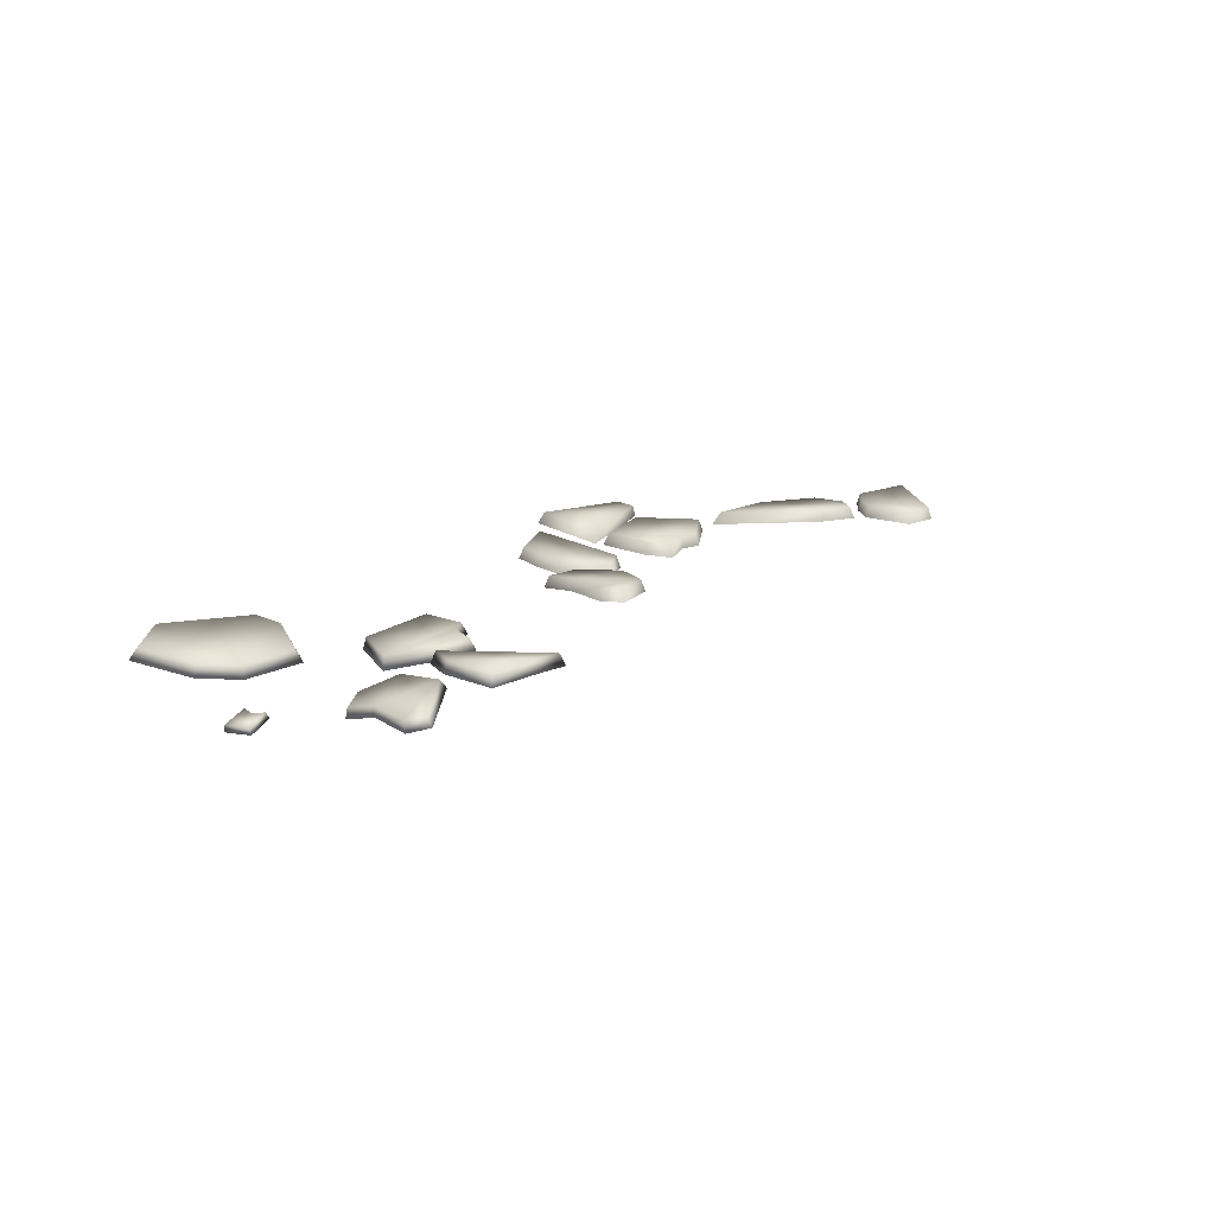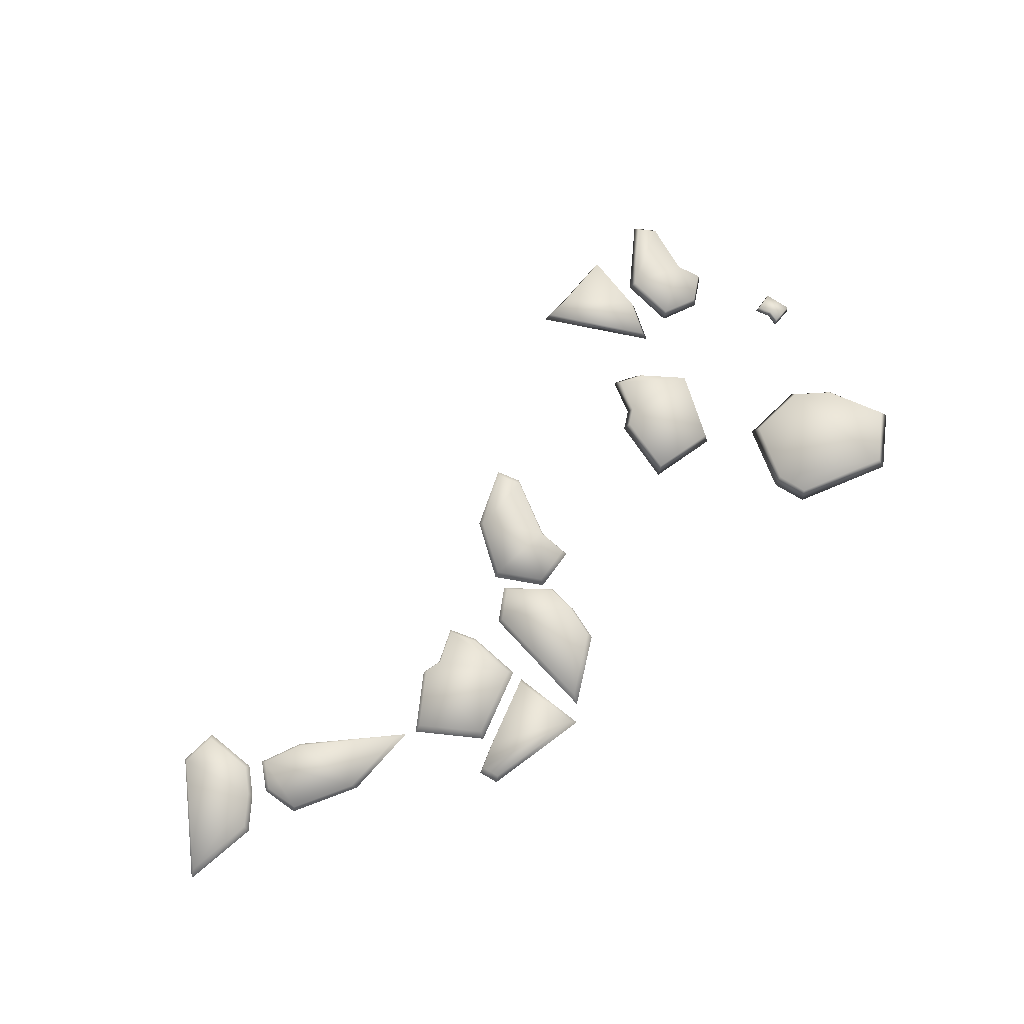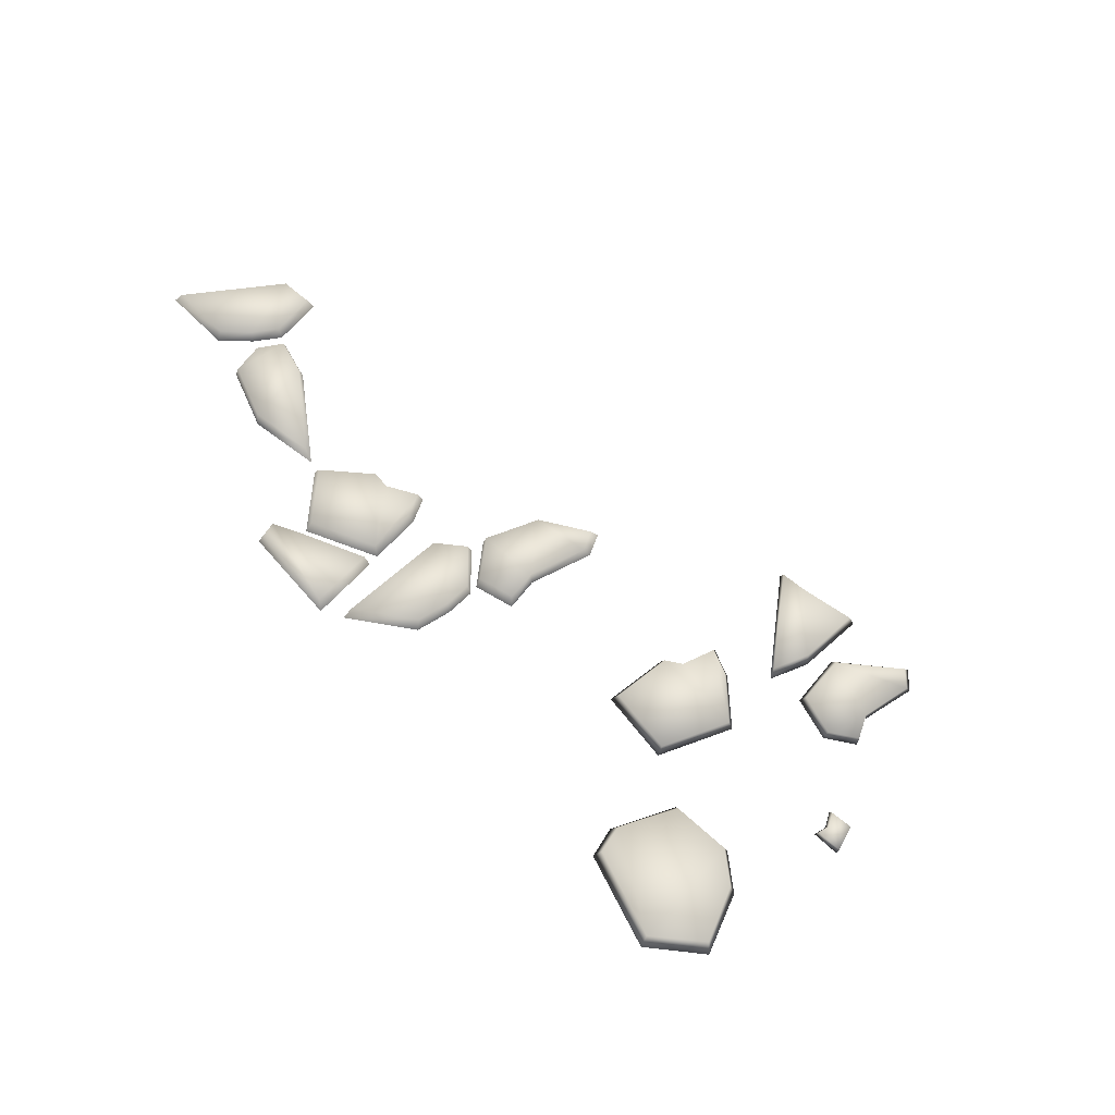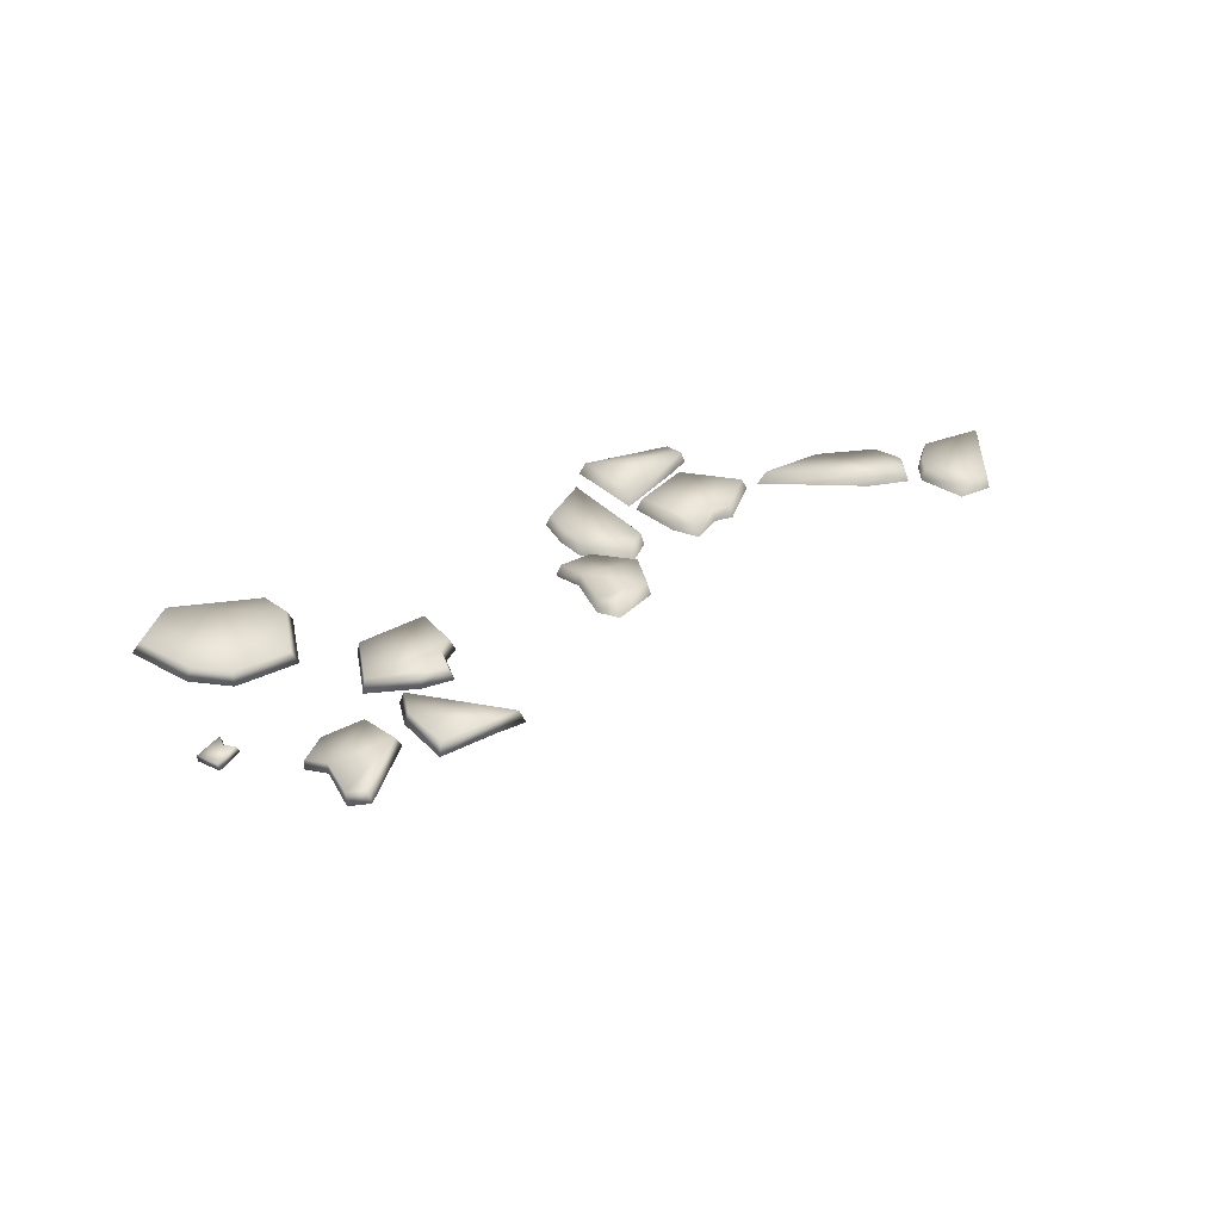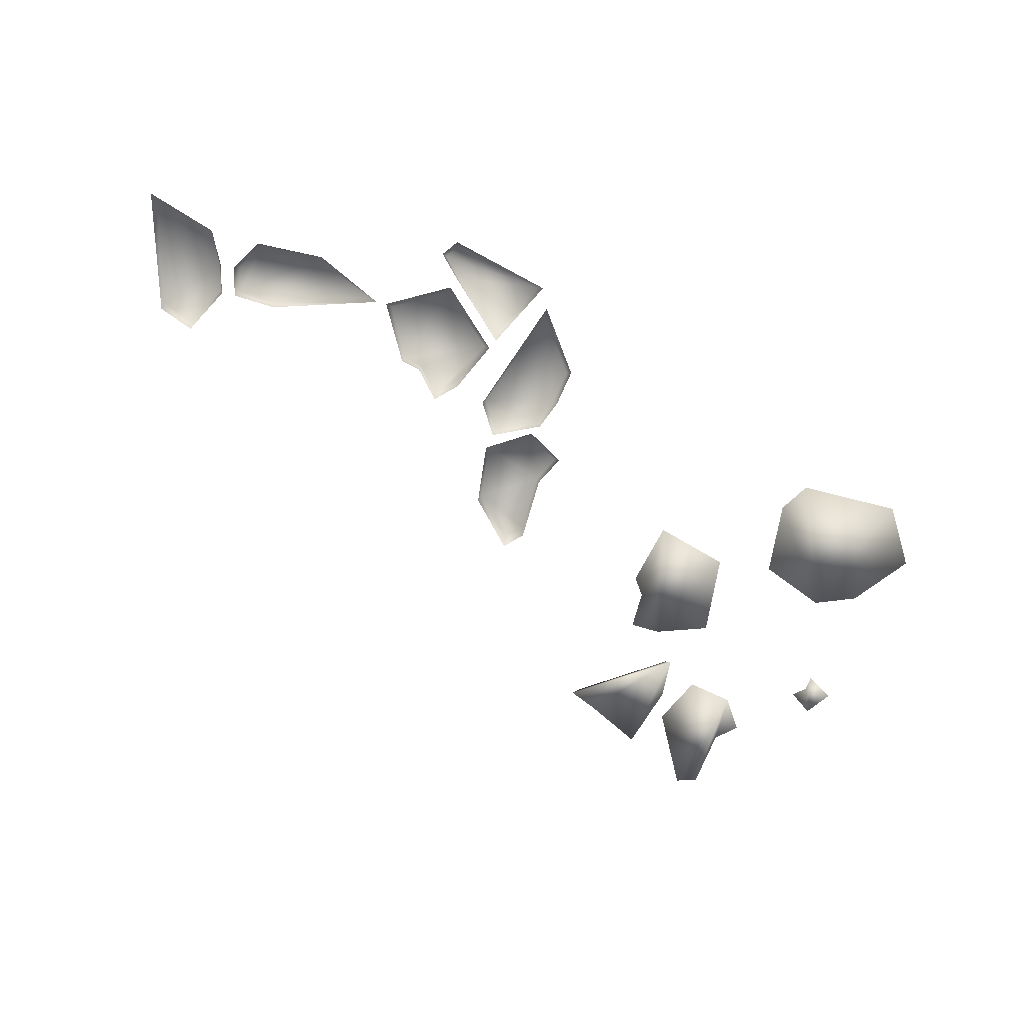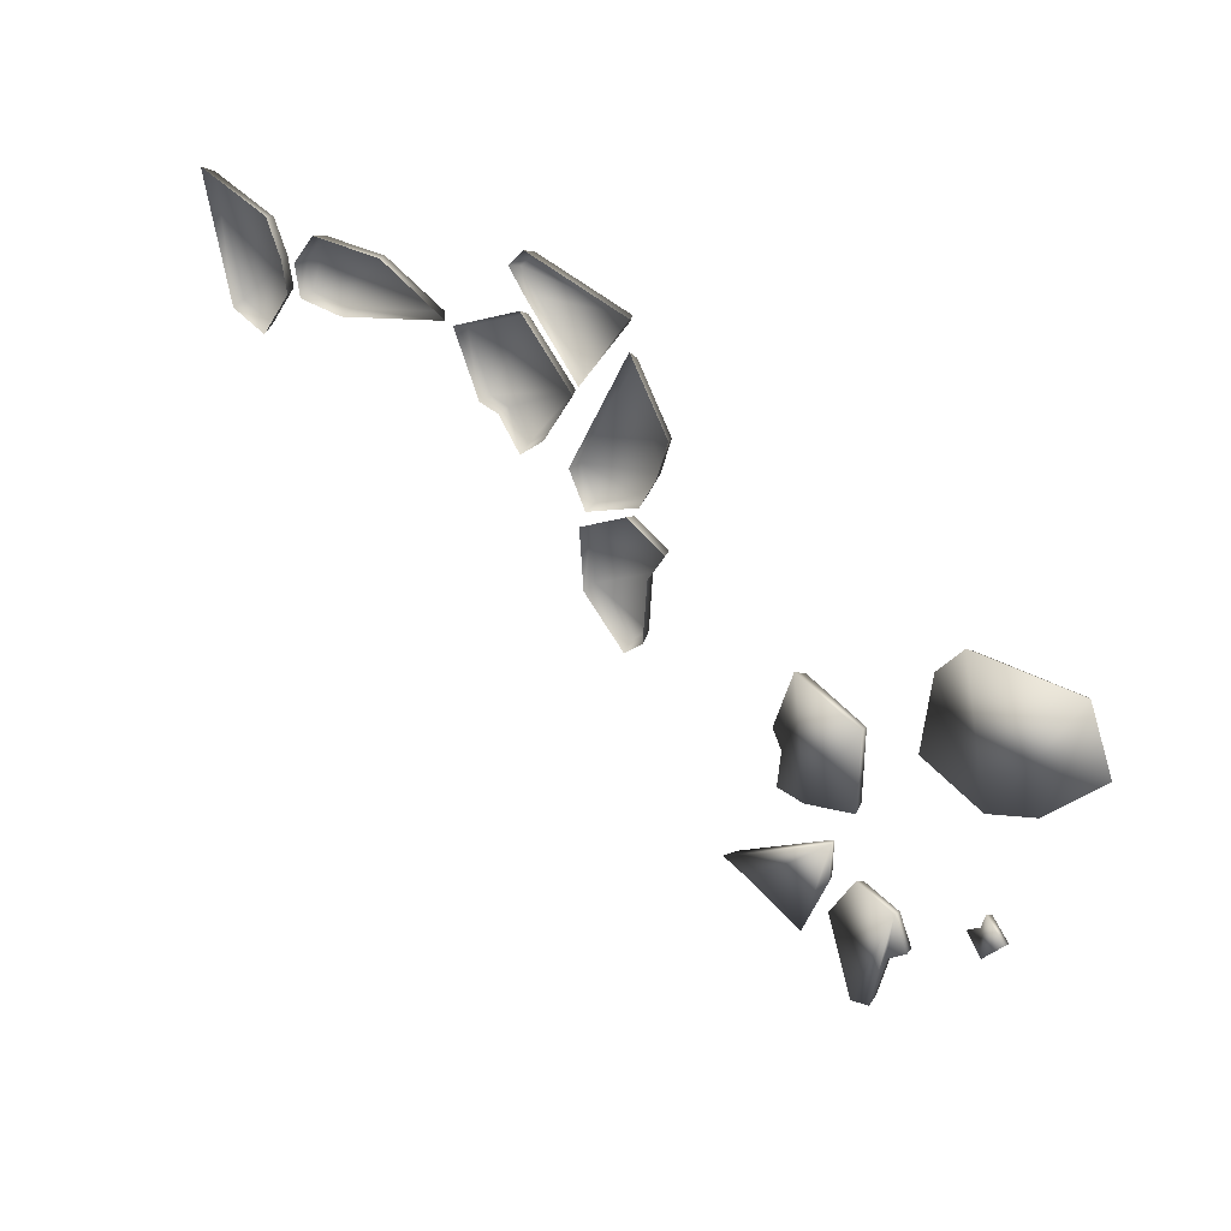
<metadata>
{"format":"obj","ext":"obj","renderer":"f3d","projection":"perspective","resolution":1024,"background":"white","views":[{"elev":14.2,"azim":-18.4,"up":"+Z"},{"elev":76.7,"azim":162.4,"up":"+Z"},{"elev":58.1,"azim":-110.6,"up":"+Z"},{"elev":27.6,"azim":-8.9,"up":"+Z"},{"elev":-75.3,"azim":170.7,"up":"+Z"},{"elev":31.0,"azim":-146.1,"up":"+Y"}]}
</metadata>
<code>
g mdlVoidPavementChips1
v -78.11 384.7 8.642
v -76.63 385.5 8.641
v -82.49 388.6 8.426
v -80.99 382.9 8.652
v -82.4 386.3 8.506
v -84.31 380.9 7.661
v -82.6 384.9 8.241
v -84.09 387.5 7.949
v -86.43 387.1 7.329
v -85.45 381.3 7.38
v -86.17 384.4 7.304
v -87.33 385.4 7.038
v -91.36 387.6 5.996
v -90.34 388.4 6.504
v -91.04 388.9 6.376
v -91.22 389.7 6.46
v -92.44 388.9 5.884
v -90.57 394.6 6.712
v -87.24 396.2 6.879
v -87.41 400.2 7.445
v -88.65 401.6 7.682
v -94.31 401.1 7.731
v -92.99 395.2 6.856
v -95.79 397.9 7.297
v -64.8 403.1 9.221
v -63.62 404.9 10
v -63.54 404.8 9.314
v -64.78 403.4 9.916
v -66.1 404.2 9.265
v -62.62 405.2 10.02
v -62.44 405.2 9.338
v -65.96 404.3 9.956
v -67.68 406.8 9.39
v -67.37 406.8 10.07
v -64.7 410.2 9.577
v -64.68 409.8 10.24
v -60.92 408.5 9.516
v -61.26 408.3 10.19
v -63.91 412.1 9.825
v -64.84 412.7 10.65
v -64.68 413 9.99
v -64.15 411.9 10.5
v -65.02 410.7 9.688
v -70.02 410.9 10.68
v -70.39 411 10.02
v -65.15 410.7 10.37
v -68.02 407.4 9.367
v -67.88 407.6 10.08
v -52.54 410.9 9.808
v -56.33 410.6 10.48
v -56.55 410.7 9.796
v -52.71 410.7 10.49
v -51.29 409.2 9.797
v -51.56 409.2 10.48
v -51.54 407.5 9.782
v -51.77 407.6 10.46
v -54.02 407.1 9.773
v -54.04 407.3 10.46
v -60.3 408.5 9.766
v -59.75 408.6 10.45
v -50.44 409.2 9.803
v -50.29 409.2 10.48
v -50.56 407.6 10.45
v -50.74 407.5 9.77
v -49.65 411.2 9.842
v -49.04 405.3 10.42
v -49.07 405 9.73
v -47.28 406.2 10.44
v -47.15 405.9 9.752
v -45.99 412.5 10.55
v -45.68 412.9 9.88
v -49.56 411 10.52
v -68.47 400.7 8.668
v -71.1 401.8 9.282
v -71.14 402.1 8.58
v -68.68 400.6 9.361
v -68.51 397.2 8.93
v -72.9 400.5 9.388
v -73.14 400.6 8.697
v -71.98 399 9.493
v -72.12 399 8.813
v -68.7 397.4 9.599
v -70.63 394.4 9.147
v -71.63 395.7 9.741
v -71.71 395.3 9.085
v -70.65 394.8 9.797
v -76.63 385.5 8.641
v -76.97 385.5 9.316
v -82.26 388.4 9.12
v -82.49 388.6 8.426
v -78.11 384.7 8.642
v -82.2 386.3 9.193
v -82.4 386.3 8.506
v -78.31 384.8 9.316
v -80.99 382.9 8.652
v -80.91 383.1 9.326
v -95.79 397.9 7.297
v -95.37 397.8 7.959
v -92.78 395.4 7.564
v -92.99 395.2 6.856
v -94.31 401.1 7.731
v -90.61 394.8 7.435
v -90.57 394.6 6.712
v -94.05 400.7 8.358
v -88.65 401.6 7.682
v -87.63 396.3 7.583
v -87.24 396.2 6.879
v -87.73 399.8 8.095
v -87.41 400.2 7.445
v -88.82 401.2 8.313
v -84.09 387.5 7.949
v -86.41 386.8 7.891
v -86.43 387.1 7.329
v -84.27 387.2 8.457
v -82.6 384.9 8.241
v -87.25 385.3 7.621
v -87.33 385.4 7.038
v -86.19 384.4 7.864
v -86.17 384.4 7.304
v -82.95 384.9 8.714
v -84.31 380.9 7.661
v -85.5 381.6 7.944
v -85.45 381.3 7.38
v -84.46 381.3 8.199
v -91.04 388.9 6.376
v -91.33 389.5 6.803
v -91.22 389.7 6.46
v -91.17 388.8 6.722
v -90.34 388.4 6.504
v -92.46 388.7 6.269
v -92.44 388.9 5.884
v -91.46 387.6 6.379
v -91.36 387.6 5.996
v -90.54 388.3 6.836
v -81.23 390.7 7.955
v -79.59 390.8 8.26
v -79.81 392.9 8.204
v -80.37 397.4 8.066
v -79.23 393.9 8.304
v -84.2 396.1 7.358
v -84.15 391.6 7.401
v -79.59 390.8 8.26
v -80.09 392.9 8.844
v -79.81 392.9 8.204
v -79.9 391 8.894
v -81.23 390.7 7.955
v -79.57 393.8 8.935
v -79.23 393.9 8.304
v -81.39 390.9 8.616
v -84.15 391.6 7.401
v -84.04 391.8 8.114
v -84.2 396.1 7.358
v -84.08 395.8 8.074
v -80.37 397.4 8.066
v -80.62 397 8.714
v -72.42 404.1 9.001
v -72.23 404.1 9.678
v -71.49 402.7 9.581
v -71.6 402.5 8.894
v -72.97 406.2 9.128
v -68.91 401.8 9.461
v -68.76 401.5 8.763
v -68.03 403.5 9.531
v -67.8 403.5 8.839
v -70.78 409.3 9.92
v -70.8 409.9 9.268
v -72.72 406 9.793
g mdlVoidPavementChips1_0
f 3 2 1
f 1 4 3
f 4 5 3
f 8 7 6
f 6 9 8
f 6 10 9
f 10 11 9
f 11 12 9
f 15 14 13
f 13 16 15
f 13 17 16
f 20 19 18
f 18 21 20
f 18 22 21
f 18 23 22
f 23 24 22
f 27 26 25
f 26 28 25
f 25 28 29
f 30 26 27
f 31 30 27
f 28 32 29
f 29 32 33
f 28 26 34
f 32 28 34
f 32 34 33
f 34 26 30
f 33 34 35
f 34 36 35
f 36 34 30
f 35 36 37
f 38 30 31
f 37 38 31
f 38 36 30
f 36 38 37
f 41 40 39
f 40 42 39
f 39 42 43
f 44 40 41
f 40 44 42
f 45 44 41
f 42 46 43
f 44 46 42
f 43 46 47
f 48 44 45
f 47 48 45
f 44 48 46
f 46 48 47
f 51 50 49
f 50 52 49
f 49 52 53
f 52 54 53
f 53 54 55
f 54 52 56
f 54 56 55
f 52 50 56
f 55 56 57
f 56 58 57
f 58 56 50
f 57 58 59
f 60 50 51
f 59 60 51
f 60 58 50
f 58 60 59
f 63 62 61
f 64 63 61
f 61 62 65
f 66 63 64
f 67 66 64
f 66 68 63
f 68 66 67
f 68 62 63
f 69 68 67
f 70 68 69
f 68 70 62
f 71 70 69
f 65 72 71
f 62 72 65
f 70 72 62
f 72 70 71
f 75 74 73
f 74 76 73
f 73 76 77
f 78 74 75
f 79 78 75
f 78 80 74
f 80 78 79
f 80 76 74
f 81 80 79
f 76 82 77
f 82 76 80
f 77 82 83
f 84 80 81
f 82 80 84
f 85 84 81
f 83 86 85
f 82 86 83
f 86 82 84
f 86 84 85
f 89 88 87
f 90 89 87
f 87 88 91
f 92 89 90
f 89 92 88
f 93 92 90
f 88 94 91
f 92 94 88
f 91 94 95
f 96 92 93
f 95 96 93
f 96 94 92
f 94 96 95
f 99 98 97
f 100 99 97
f 97 98 101
f 102 99 100
f 98 99 102
f 103 102 100
f 98 104 101
f 104 98 102
f 101 104 105
f 106 102 103
f 107 106 103
f 106 108 102
f 108 106 107
f 108 104 102
f 109 108 107
f 105 110 109
f 104 110 105
f 110 104 108
f 110 108 109
f 113 112 111
f 112 114 111
f 111 114 115
f 116 112 113
f 117 116 113
f 116 118 112
f 118 116 117
f 118 114 112
f 119 118 117
f 114 120 115
f 120 114 118
f 115 120 121
f 122 118 119
f 120 118 122
f 123 122 119
f 121 124 123
f 120 124 121
f 124 120 122
f 124 122 123
f 127 126 125
f 126 128 125
f 125 128 129
f 130 126 127
f 126 130 128
f 131 130 127
f 132 130 131
f 130 132 128
f 133 132 131
f 129 134 133
f 128 134 129
f 132 134 128
f 134 132 133
g mdlVoidPavementChips1_1
f 137 136 135
f 135 138 137
f 139 137 138
f 135 140 138
f 135 141 140
f 144 143 142
f 143 145 142
f 142 145 146
f 147 143 144
f 148 147 144
f 145 149 146
f 146 149 150
f 145 143 151
f 149 145 151
f 149 151 150
f 151 143 147
f 150 151 152
f 151 153 152
f 153 151 147
f 152 153 154
f 155 147 148
f 154 155 148
f 155 153 147
f 153 155 154
f 158 157 156
f 159 158 156
f 156 157 160
f 161 158 159
f 162 161 159
f 161 163 158
f 163 161 162
f 163 157 158
f 164 163 162
f 165 163 164
f 163 165 157
f 166 165 164
f 160 167 166
f 157 167 160
f 165 167 157
f 167 165 166

</code>
